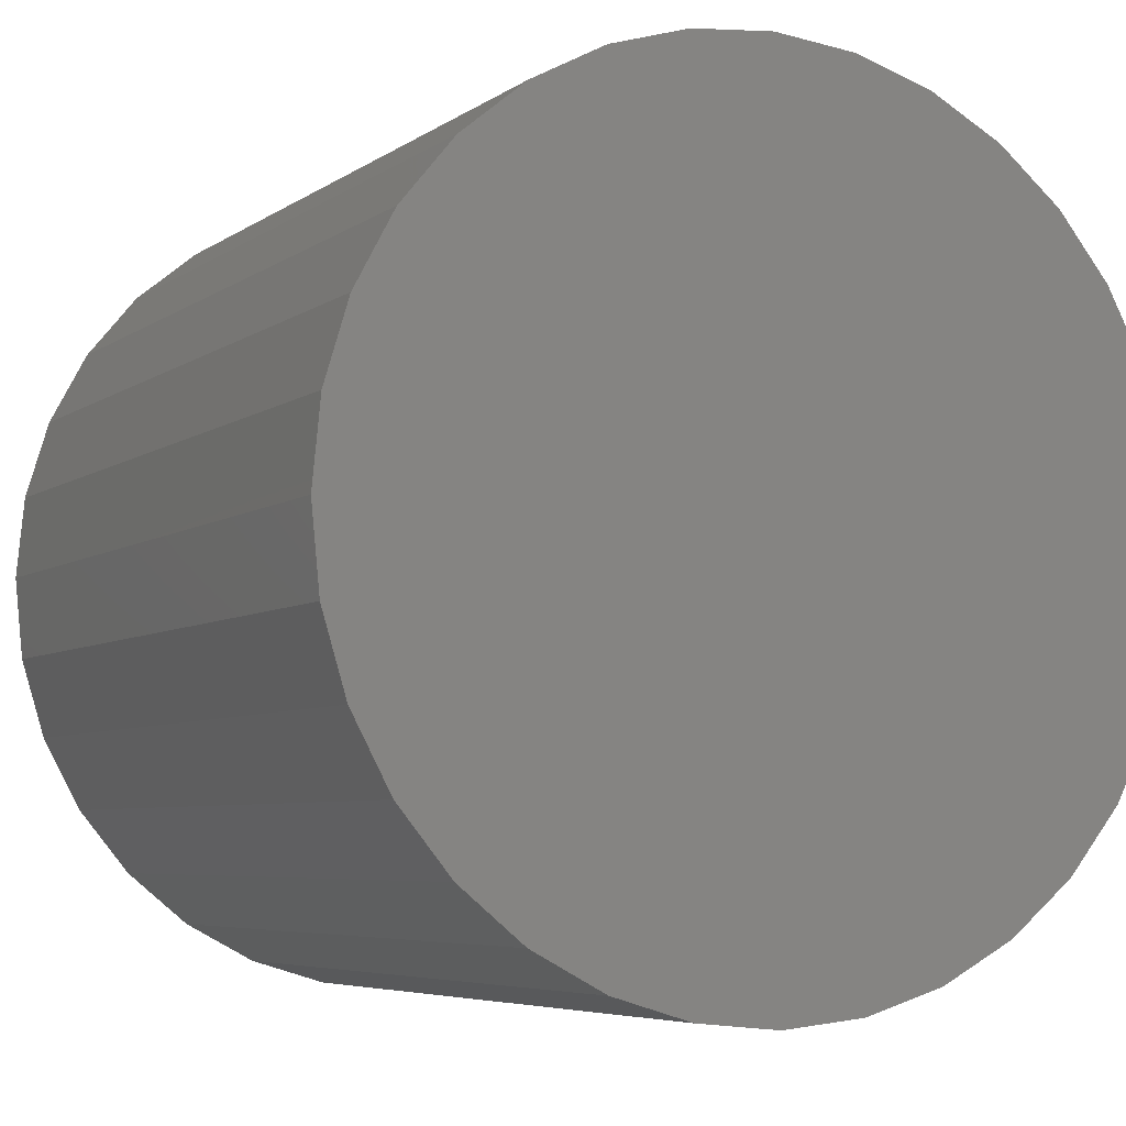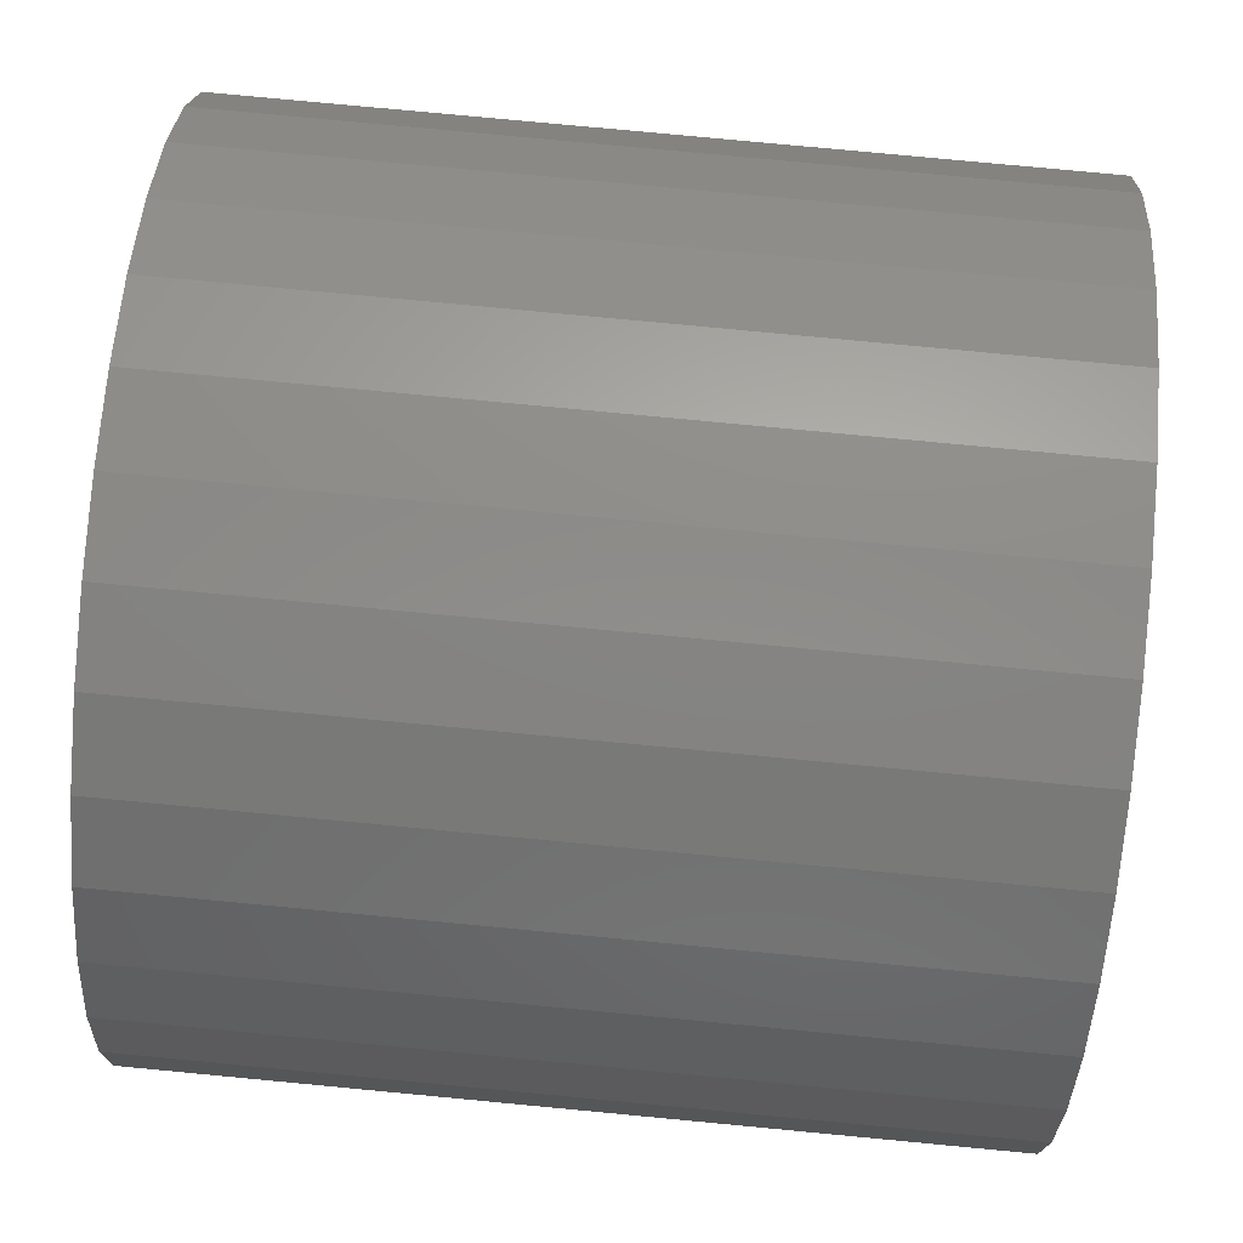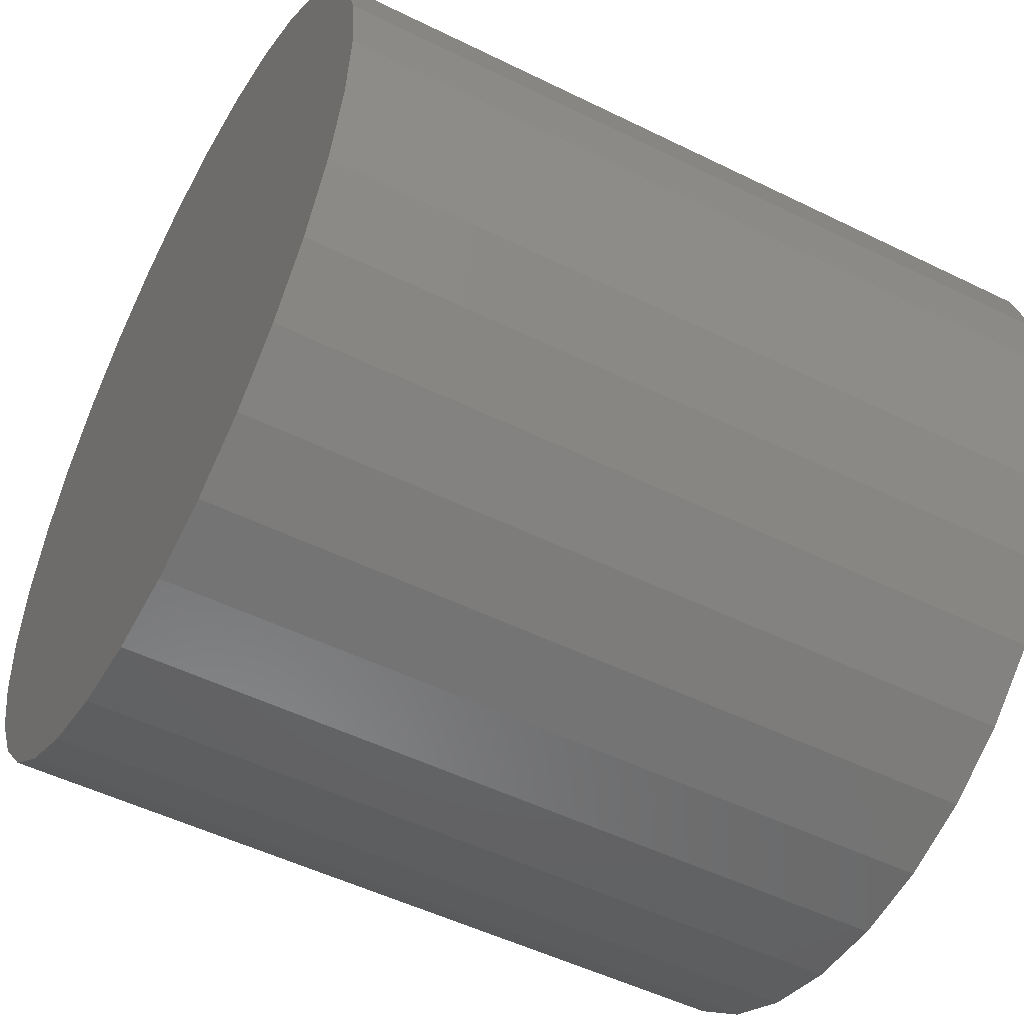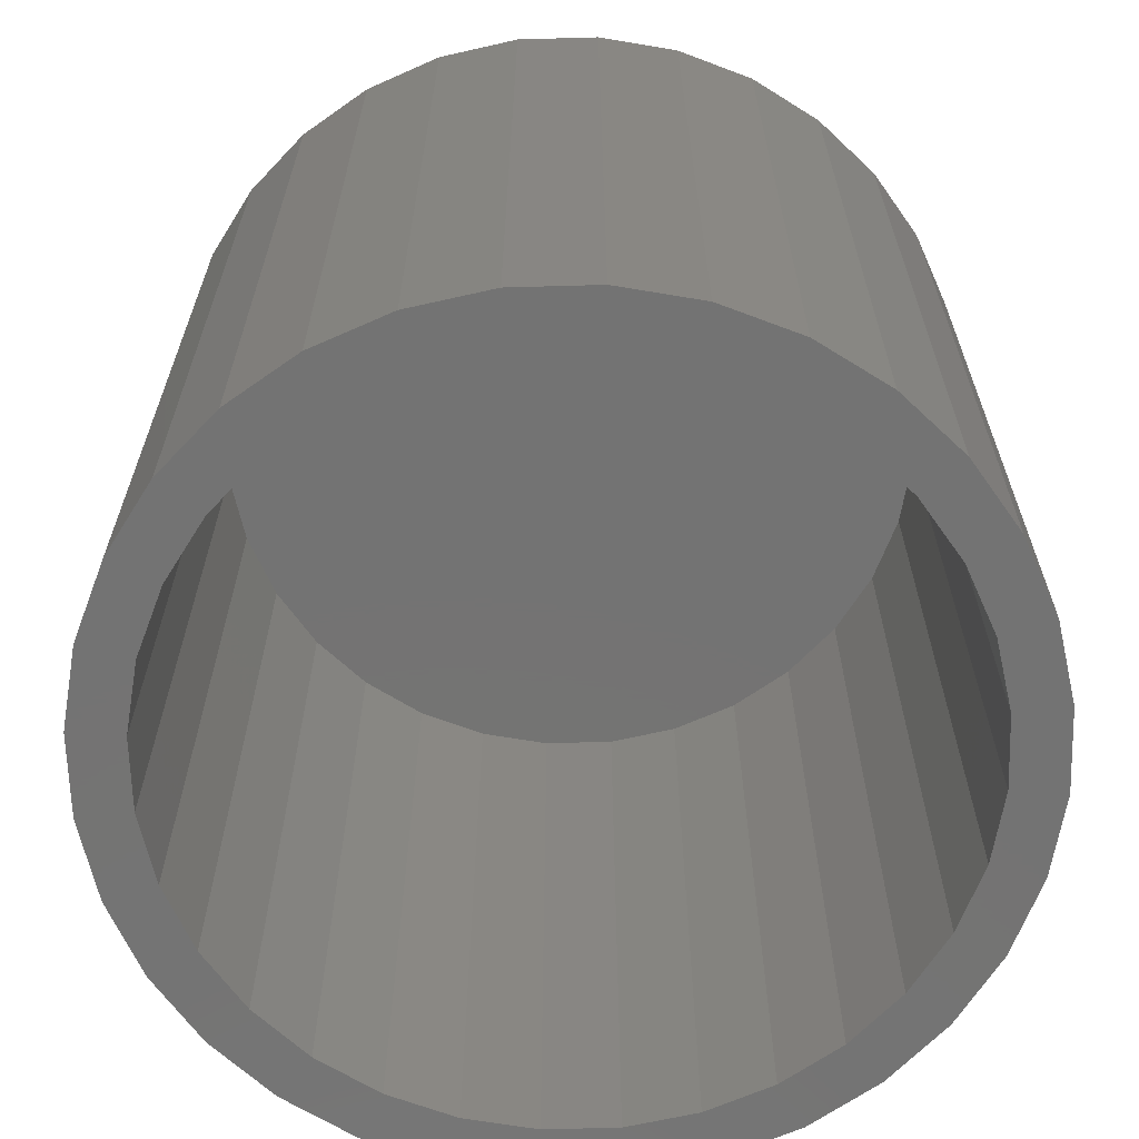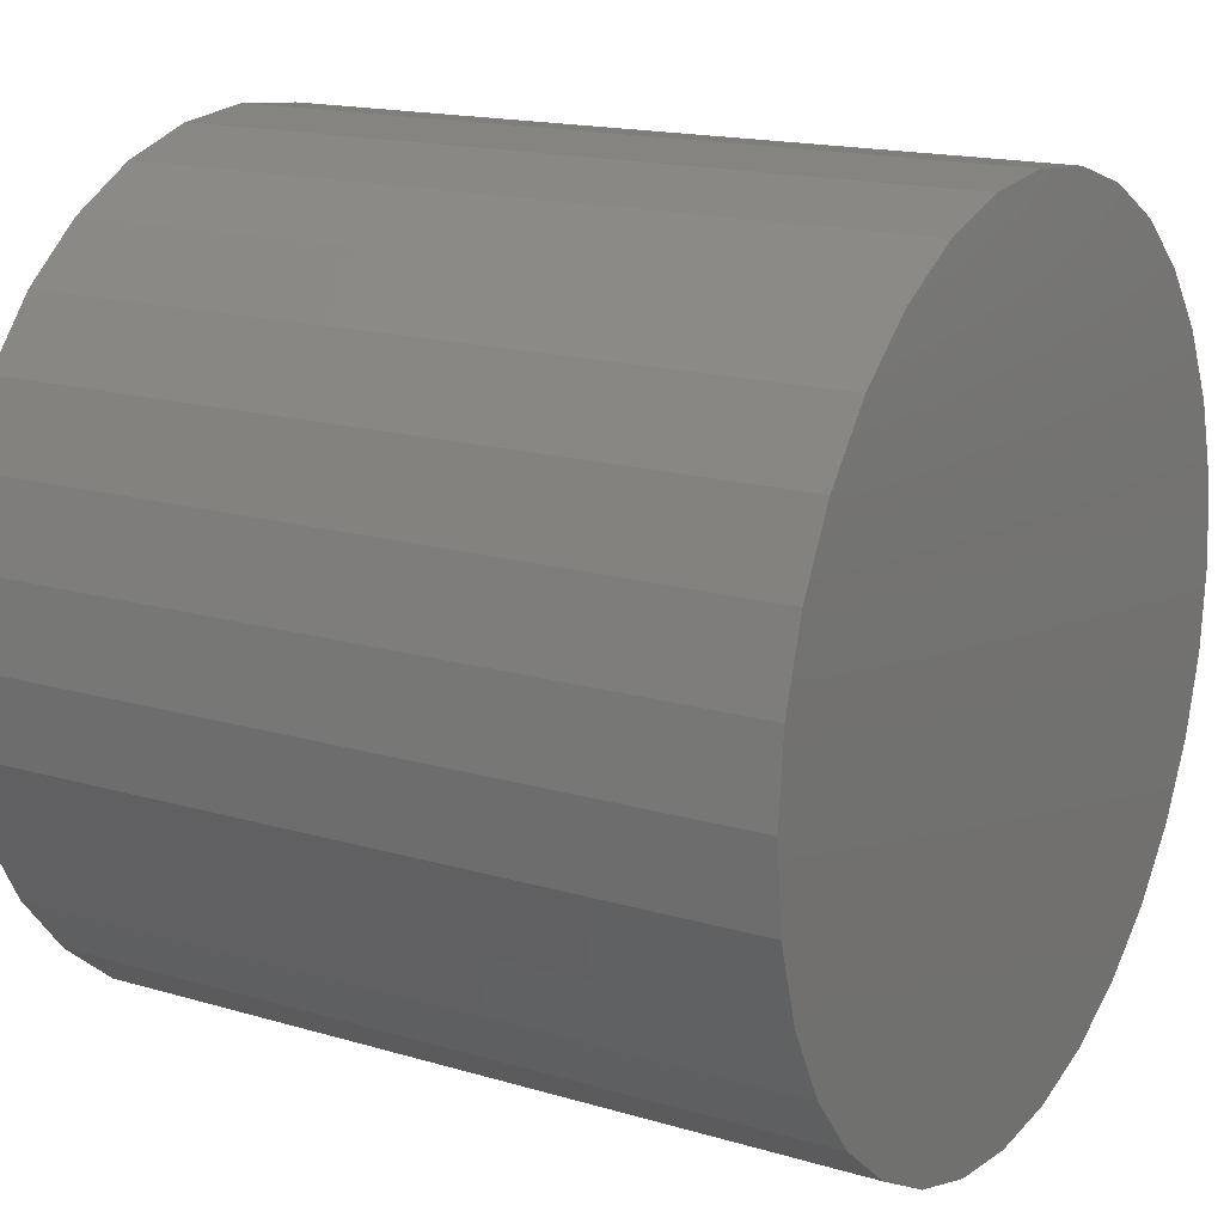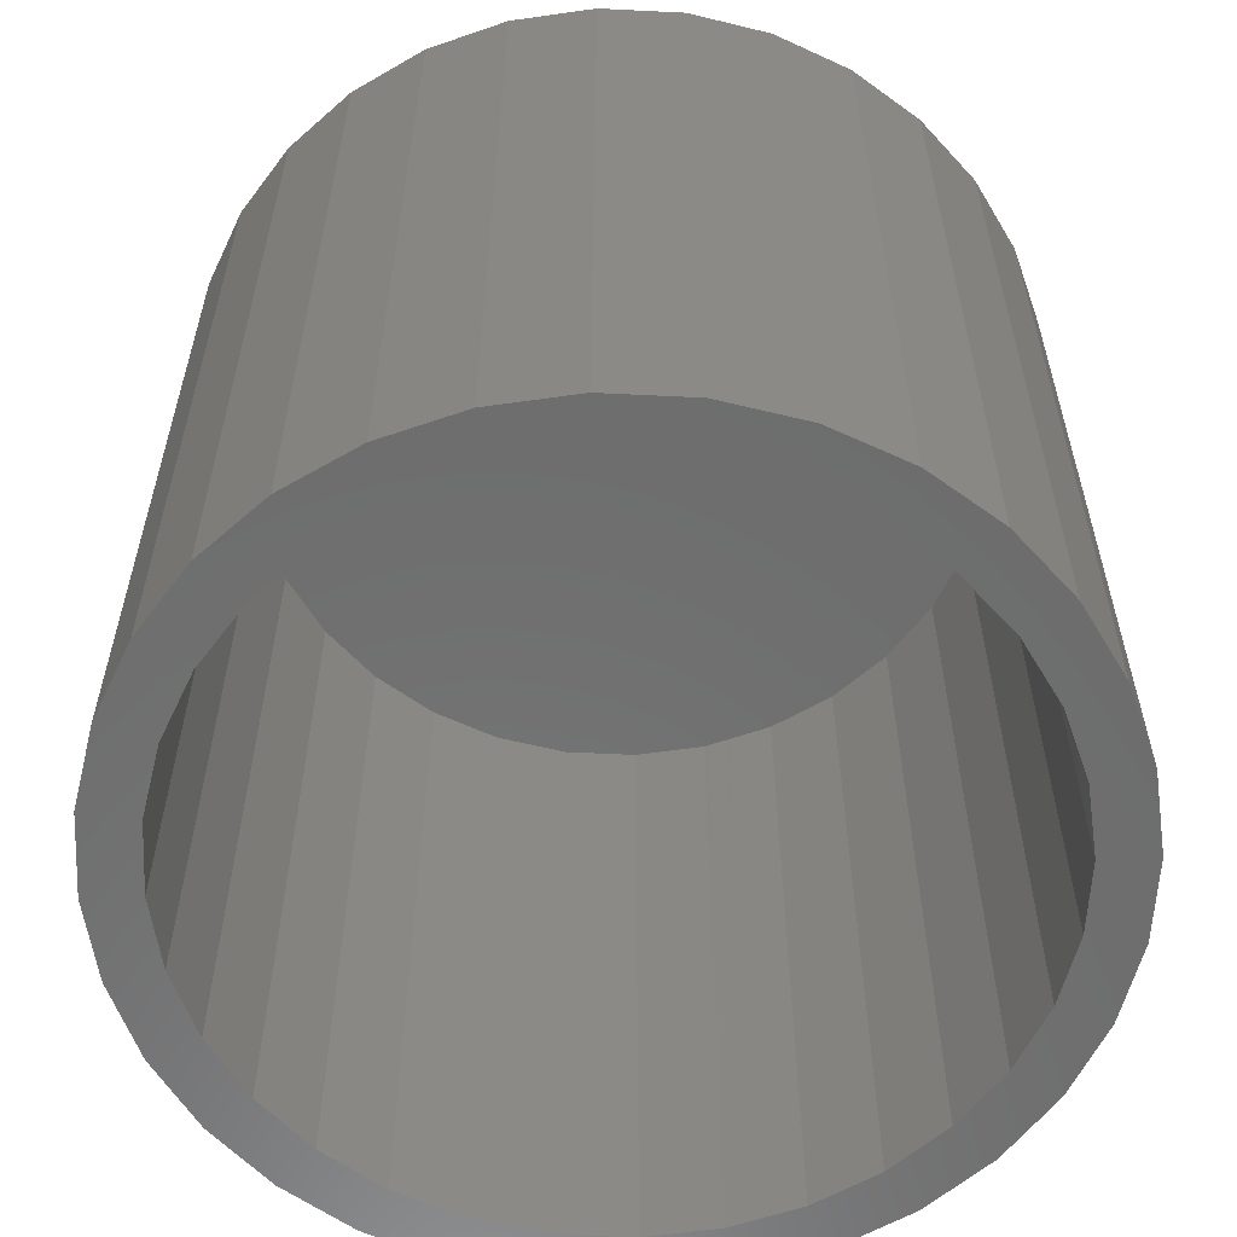
<metadata>
{"format":"stl","ext":"stl","renderer":"f3d","projection":"perspective","resolution":1024,"background":"white","views":[{"elev":-5.6,"azim":-27.3,"up":"+Y"},{"elev":79.7,"azim":-84.6,"up":"+Y"},{"elev":-51.2,"azim":61.8,"up":"+Y"},{"elev":-65.6,"azim":-94.0,"up":"+Z"},{"elev":16.4,"azim":-58.8,"up":"+Y"},{"elev":-59.1,"azim":-132.3,"up":"+Z"}]}
</metadata>
<code>
# stl→obj: 128 verts, 252 faces
v 0.6399 0.06746 0
v 0.6521 0.06867 0
v 0.6521 0.06086 0
v 0.6281 0.06388 0
v 0.6414 0.0598 0
v 0.6172 0.05807 0
v 0.6311 0.05666 0
v 0.6215 0.05157 0
v 0.6077 0.05024 0
v 0.6132 0.04472 0
v 0.5998 0.04071 0
v 0.6063 0.03637 0
v 0.594 0.02983 0
v 0.6012 0.02684 0
v 0.5904 0.01803 0
v 0.5981 0.01651 0
v 0.5904 -0.006517 0
v 0.5981 -0.004993 0
v 0.6012 -0.01533 0
v 0.594 -0.01832 0
v 0.6063 -0.02485 0
v 0.5998 -0.02919 0
v 0.6132 -0.0332 0
v 0.6077 -0.03873 0
v 0.6215 -0.04006 0
v 0.6172 -0.04655 0
v 0.6311 -0.04515 0
v 0.6414 -0.04828 0
v 0.6281 -0.05237 0
v 0.6521 -0.04934 0
v 0.6399 -0.05595 0
v 0.6521 -0.05715 0
v 0.6644 0.06746 0
v 0.6762 0.06388 0
v 0.6629 0.0598 0
v 0.6871 0.05807 0
v 0.6732 0.05666 0
v 0.6827 0.05157 0
v 0.6966 0.05024 0
v 0.6911 0.04472 0
v 0.7044 0.04071 0
v 0.698 0.03637 0
v 0.7103 0.02983 0
v 0.703 0.02684 0
v 0.7138 0.01803 0
v 0.7062 0.01651 0
v 0.7072 0.005757 0
v 0.703 -0.01533 0
v 0.7062 -0.004993 0
v 0.7138 -0.006517 0
v 0.7103 -0.01832 0
v 0.698 -0.02485 0
v 0.7044 -0.02919 0
v 0.6911 -0.0332 0
v 0.6966 -0.03873 0
v 0.6827 -0.04006 0
v 0.6871 -0.04655 0
v 0.6732 -0.04515 0
v 0.6629 -0.04828 0
v 0.6762 -0.05237 0
v 0.6644 -0.05595 0
v 0.715 0.005757 0
v 0.5892 0.005757 0
v 0.597 0.005757 0
v 0.6629 -0.04828 0.1094
v 0.6732 -0.04515 0.1094
v 0.6827 -0.04006 0.1094
v 0.6911 -0.0332 0.1094
v 0.698 -0.02485 0.1094
v 0.703 -0.01533 0.1094
v 0.7062 -0.004993 0.1094
v 0.7072 0.005757 0.1094
v 0.6521 -0.04934 0.1094
v 0.6414 -0.04828 0.1094
v 0.6311 -0.04515 0.1094
v 0.6215 -0.04006 0.1094
v 0.6132 -0.0332 0.1094
v 0.6063 -0.02485 0.1094
v 0.6012 -0.01533 0.1094
v 0.5981 -0.004993 0.1094
v 0.597 0.005757 0.1094
v 0.6414 0.0598 0.1094
v 0.6311 0.05666 0.1094
v 0.6215 0.05157 0.1094
v 0.6132 0.04472 0.1094
v 0.6063 0.03637 0.1094
v 0.6012 0.02684 0.1094
v 0.5981 0.01651 0.1094
v 0.6521 0.06086 0.1094
v 0.6629 0.0598 0.1094
v 0.6732 0.05666 0.1094
v 0.6827 0.05157 0.1094
v 0.6911 0.04472 0.1094
v 0.698 0.03637 0.1094
v 0.703 0.02684 0.1094
v 0.7062 0.01651 0.1094
v 0.6399 0.06746 0.1172
v 0.6644 0.06746 0.1172
v 0.6521 0.06867 0.1172
v 0.6281 0.06388 0.1172
v 0.6762 0.06388 0.1172
v 0.6172 0.05807 0.1172
v 0.6871 0.05807 0.1172
v 0.6077 0.05024 0.1172
v 0.6966 0.05024 0.1172
v 0.5998 0.04071 0.1172
v 0.7044 0.04071 0.1172
v 0.7044 -0.02919 0.1172
v 0.6077 -0.03873 0.1172
v 0.6966 -0.03873 0.1172
v 0.6172 -0.04655 0.1172
v 0.6871 -0.04655 0.1172
v 0.6281 -0.05237 0.1172
v 0.6762 -0.05237 0.1172
v 0.6399 -0.05595 0.1172
v 0.6644 -0.05595 0.1172
v 0.6521 -0.05715 0.1172
v 0.7103 0.02983 0.1172
v 0.594 0.02983 0.1172
v 0.7138 0.01803 0.1172
v 0.5904 0.01803 0.1172
v 0.715 0.005757 0.1172
v 0.5892 0.005757 0.1172
v 0.7138 -0.006517 0.1172
v 0.5904 -0.006517 0.1172
v 0.7103 -0.01832 0.1172
v 0.594 -0.01832 0.1172
v 0.5998 -0.02919 0.1172
f 1 2 3
f 4 1 3
f 4 3 5
f 5 6 4
f 7 6 5
f 6 7 8
f 8 9 6
f 9 8 10
f 10 11 9
f 11 10 12
f 12 13 11
f 14 13 12
f 15 13 14
f 16 15 14
f 17 18 19
f 19 20 17
f 20 19 21
f 21 22 20
f 23 22 21
f 24 22 23
f 25 24 23
f 26 24 25
f 25 27 26
f 26 27 28
f 28 29 26
f 29 28 30
f 31 29 30
f 32 31 30
f 3 2 33
f 33 34 3
f 35 3 34
f 36 35 34
f 36 37 35
f 38 37 36
f 39 38 36
f 40 38 39
f 41 40 39
f 42 40 41
f 43 42 41
f 43 44 42
f 44 43 45
f 45 46 44
f 46 45 47
f 48 49 50
f 51 48 50
f 52 48 51
f 53 52 51
f 53 54 52
f 54 53 55
f 55 56 54
f 56 55 57
f 58 56 57
f 59 58 57
f 60 59 57
f 30 59 60
f 30 60 61
f 61 32 30
f 62 50 49
f 62 49 47
f 62 47 45
f 63 15 16
f 63 16 64
f 63 64 18
f 63 18 17
f 30 65 59
f 59 65 66
f 59 66 58
f 58 66 67
f 58 67 56
f 56 67 68
f 56 68 54
f 54 68 69
f 54 69 52
f 52 69 70
f 52 70 48
f 48 70 71
f 48 71 49
f 49 71 72
f 49 72 47
f 65 30 73
f 73 30 28
f 73 28 74
f 74 28 27
f 74 27 75
f 75 27 25
f 75 25 76
f 76 25 23
f 76 23 77
f 77 23 21
f 77 21 78
f 78 21 19
f 78 19 79
f 79 19 18
f 79 18 80
f 80 18 64
f 80 64 81
f 3 82 5
f 5 82 83
f 5 83 7
f 7 83 84
f 7 84 8
f 8 84 85
f 8 85 10
f 10 85 86
f 10 86 12
f 12 86 87
f 12 87 14
f 14 87 88
f 14 88 16
f 16 88 81
f 16 81 64
f 82 3 89
f 89 3 35
f 89 35 90
f 90 35 37
f 90 37 91
f 91 37 38
f 91 38 92
f 92 38 40
f 92 40 93
f 93 40 42
f 93 42 94
f 94 42 44
f 94 44 95
f 95 44 46
f 95 46 96
f 96 46 47
f 96 47 72
f 89 90 82
f 83 82 90
f 91 83 90
f 84 83 91
f 92 84 91
f 85 84 92
f 93 85 92
f 86 85 93
f 94 86 93
f 87 86 94
f 95 87 94
f 88 87 95
f 96 88 95
f 70 79 71
f 78 79 70
f 69 78 70
f 77 78 69
f 68 77 69
f 76 77 68
f 67 76 68
f 75 76 67
f 66 75 67
f 74 75 66
f 65 74 66
f 73 74 65
f 79 80 71
f 71 80 81
f 71 81 72
f 72 81 88
f 72 88 96
f 97 98 99
f 98 97 100
f 98 100 101
f 101 100 102
f 101 102 103
f 103 102 104
f 103 104 105
f 105 104 106
f 105 106 107
f 108 109 110
f 110 109 111
f 110 111 112
f 112 111 113
f 112 113 114
f 114 113 115
f 114 115 116
f 116 115 117
f 107 106 118
f 118 106 119
f 118 119 120
f 120 119 121
f 120 121 122
f 122 121 123
f 122 123 124
f 124 123 125
f 124 125 126
f 126 125 127
f 126 127 108
f 108 127 128
f 108 128 109
f 62 122 50
f 50 122 124
f 50 124 51
f 51 124 126
f 51 126 53
f 53 126 108
f 53 108 55
f 55 108 110
f 55 110 57
f 57 110 112
f 57 112 60
f 60 112 114
f 60 114 61
f 61 114 116
f 61 116 32
f 32 116 117
f 32 117 31
f 31 117 115
f 31 115 29
f 29 115 113
f 29 113 26
f 26 113 111
f 26 111 24
f 24 111 109
f 24 109 22
f 22 109 128
f 22 128 20
f 20 128 127
f 20 127 17
f 17 127 125
f 17 125 63
f 63 125 123
f 63 123 15
f 15 123 121
f 15 121 13
f 13 121 119
f 13 119 11
f 11 119 106
f 11 106 9
f 9 106 104
f 9 104 6
f 6 104 102
f 6 102 4
f 4 102 100
f 4 100 1
f 1 100 97
f 1 97 2
f 2 97 99
f 2 99 33
f 33 99 98
f 33 98 34
f 34 98 101
f 34 101 36
f 36 101 103
f 36 103 39
f 39 103 105
f 39 105 41
f 41 105 107
f 41 107 43
f 43 107 118
f 43 118 45
f 45 118 120
f 45 120 62
f 62 120 122

</code>
